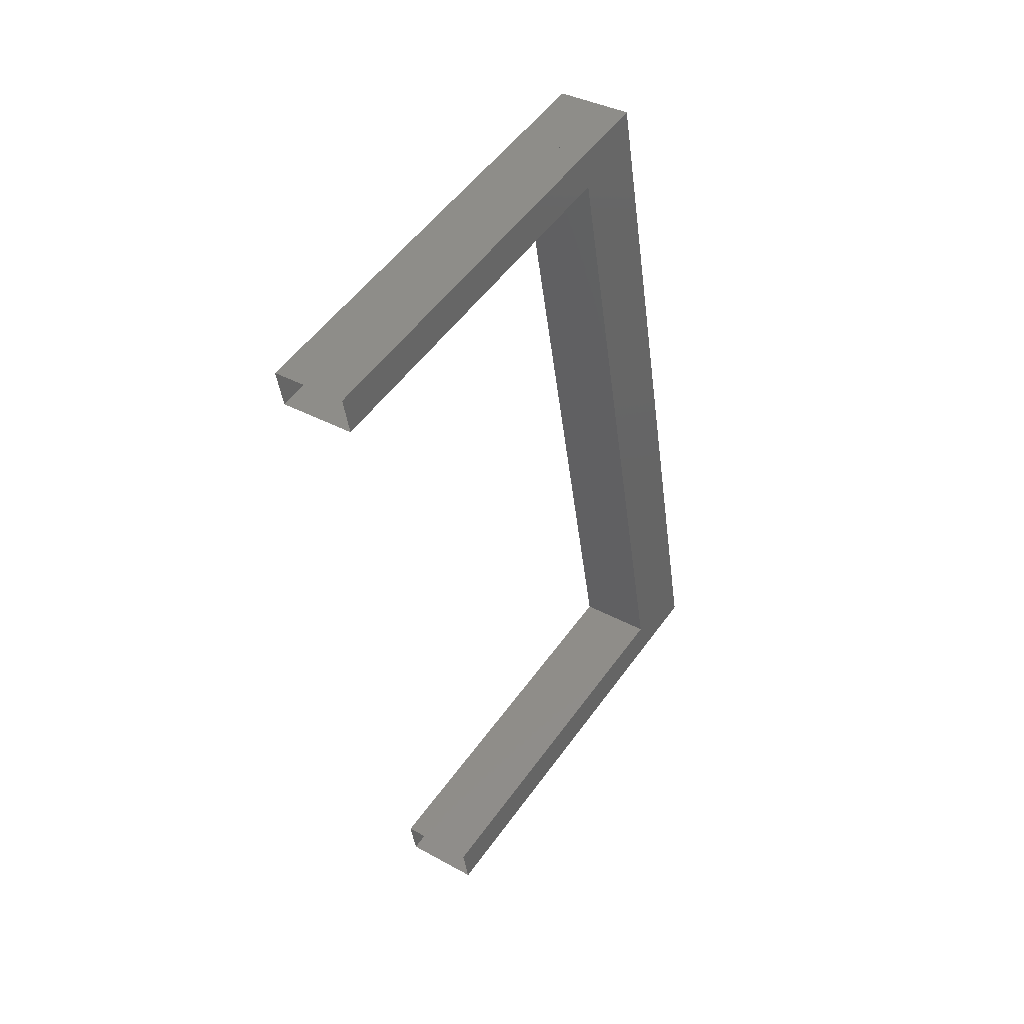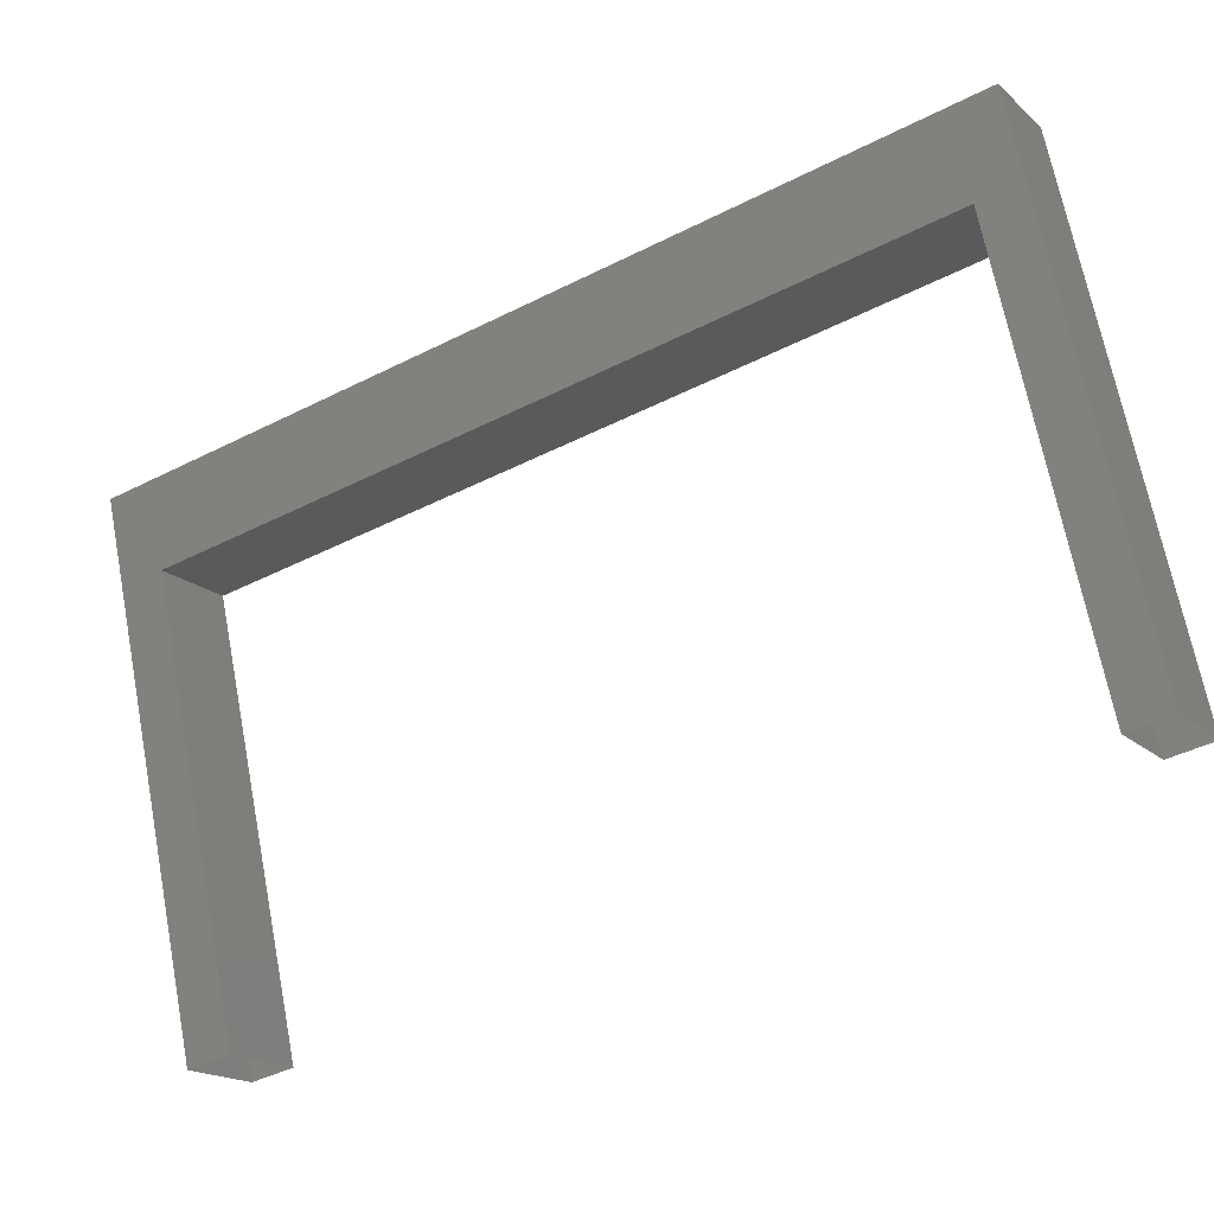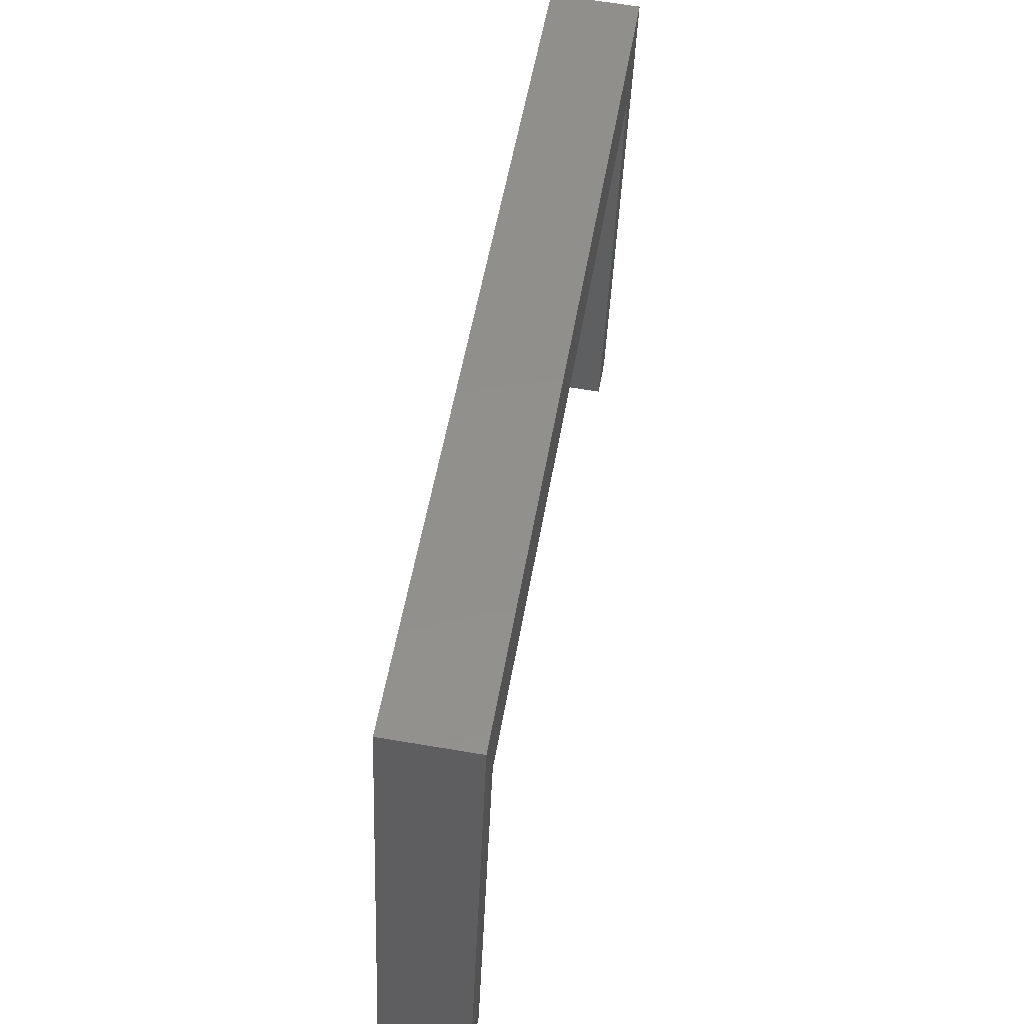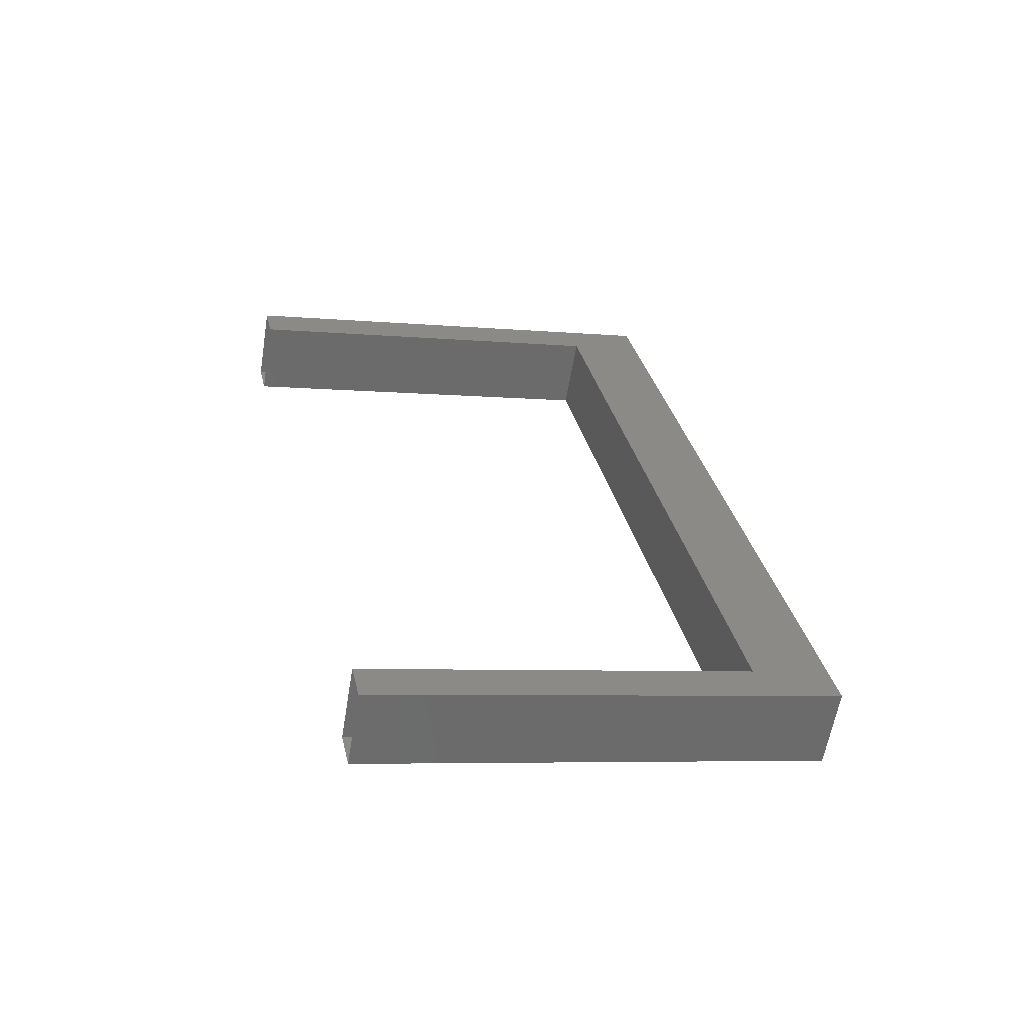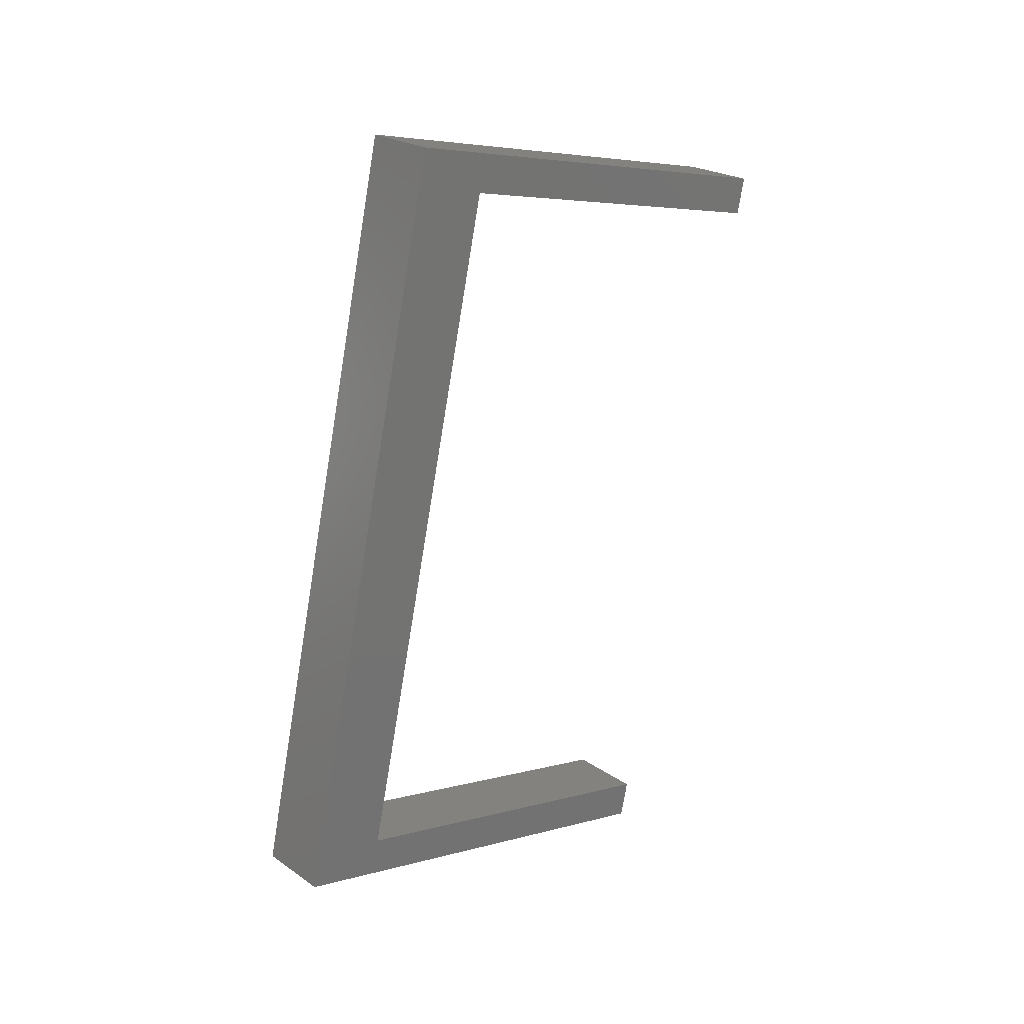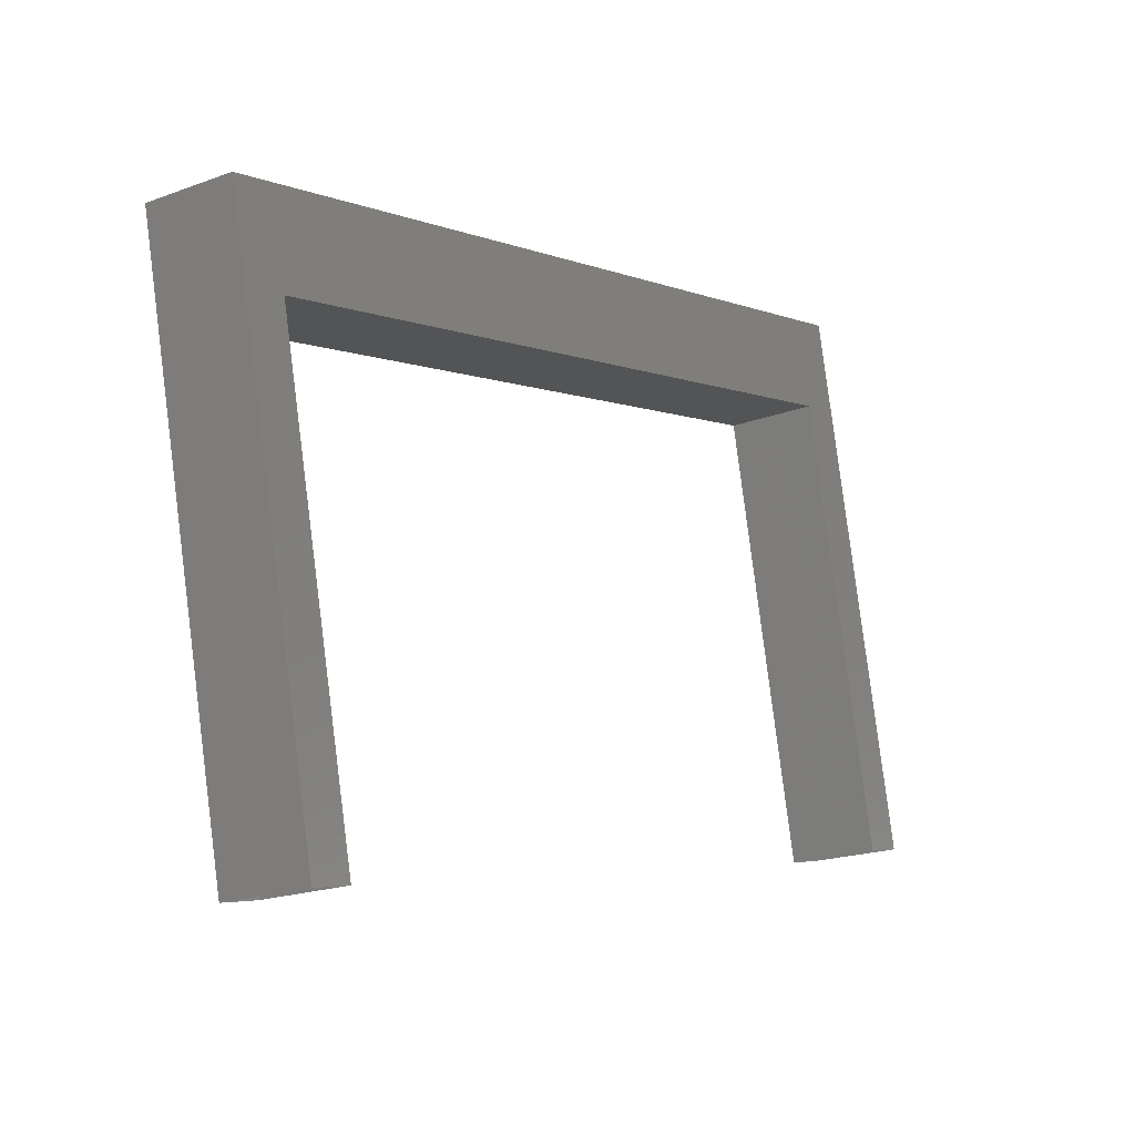
<metadata>
{"format":"stl","ext":"stl","renderer":"f3d","projection":"perspective","resolution":1024,"background":"white","views":[{"elev":36.9,"azim":35.4,"up":"+Z"},{"elev":-16.9,"azim":120.0,"up":"+Y"},{"elev":64.3,"azim":-170.3,"up":"+Y"},{"elev":-60.0,"azim":80.7,"up":"+Z"},{"elev":23.3,"azim":-131.4,"up":"+Z"},{"elev":-19.0,"azim":35.5,"up":"+Y"}]}
</metadata>
<code>
# stl→obj: 20 verts, 24 faces
v -542.9 59.46 170.7
v -543.9 59.46 170.7
v -543.9 53.6 169.4
v -543.9 59.57 170.2
v -543.9 53.71 168.9
v -542.9 53.71 168.9
v -543.9 57.41 179.9
v -543.9 57.52 179.5
v -543.9 51.66 178.2
v -542.9 57.52 179.5
v -542.9 51.66 178.2
v -542.9 51.55 178.7
v -542.9 57.41 179.9
v -542.9 56.43 179.7
v -542.9 58.59 170
v -543.9 56.43 179.7
v -543.9 58.59 170
v -543.9 51.55 178.7
v -542.9 59.57 170.2
v -542.9 53.6 169.4
f 1 2 3
f 3 2 4
f 4 5 3
f 6 5 4
f 7 8 9
f 9 8 10
f 10 11 9
f 12 11 10
f 13 14 15
f 15 14 16
f 16 17 15
f 4 17 16
f 18 12 7
f 7 12 13
f 13 4 7
f 19 4 13
f 6 4 19
f 19 1 6
f 6 1 20
f 20 1 3
f 10 13 12
f 9 18 7
f 19 13 15
f 7 4 16

</code>
